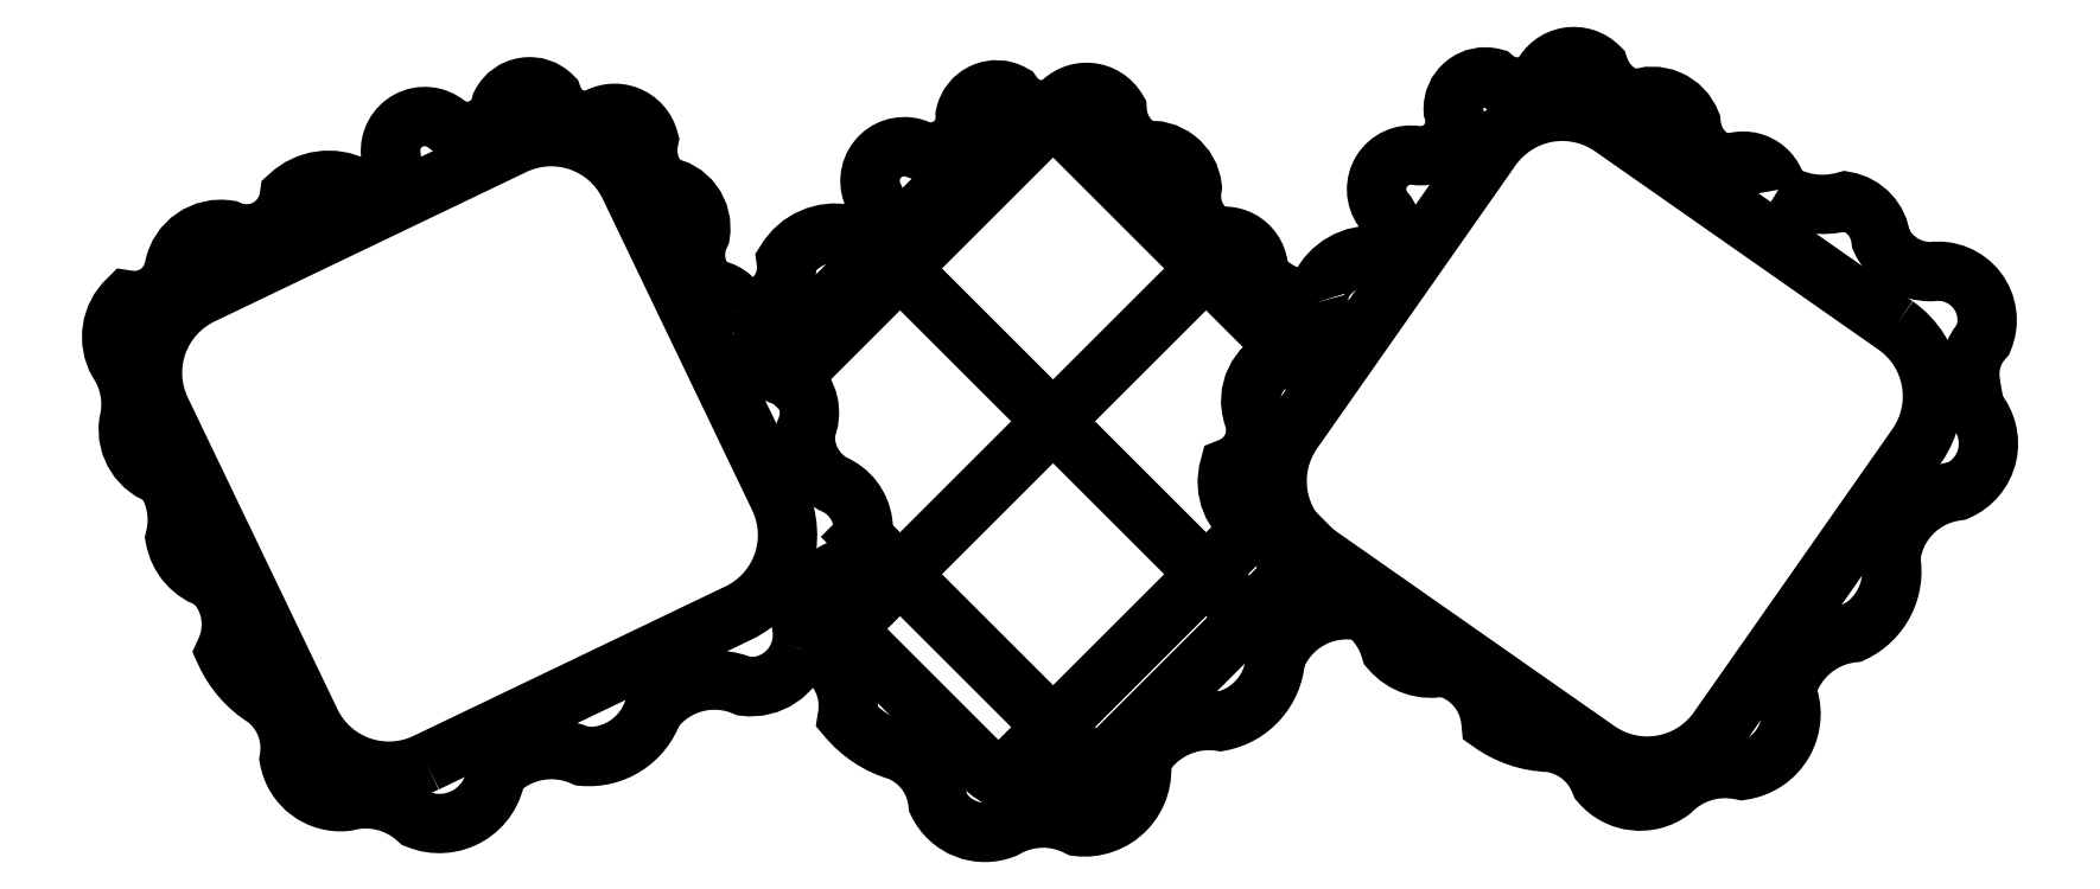
<metadata>
{"format":"dxf","ext":"dxf","renderer":"ezdxf+matplotlib","layout":"modelspace","background":"white","min_lineweight":24,"dpi":150}
</metadata>
<code>
0
SECTION
2
ENTITIES
0
INSERT
8
0
2
*X0
10
-2.199
20
-0.4993
30
0
0
POLYLINE
8
0
66
     1
10
0
20
0
30
0
70
     1
0
VERTEX
8
0
10
6.101
20
7.965
30
0
0
VERTEX
8
0
10
6.281
20
8.052
30
0
42
0.4142
0
VERTEX
8
0
10
6.304
20
8.119
30
0
0
VERTEX
8
0
10
6.218
20
8.299
30
0
42
0.4142
0
VERTEX
8
0
10
6.151
20
8.322
30
0
0
VERTEX
8
0
10
5.971
20
8.236
30
0
42
0.4142
0
VERTEX
8
0
10
5.947
20
8.169
30
0
0
VERTEX
8
0
10
6.034
20
7.989
30
0
42
0.4142
0
SEQEND
8
0
0
POLYLINE
8
0
66
     1
10
0
20
0
30
0
0
VERTEX
8
0
10
6.324
20
8.062
30
0
0
VERTEX
8
0
10
6.42
20
7.965
30
0
42
0.4142
0
VERTEX
8
0
10
6.491
20
7.965
30
0
0
VERTEX
8
0
10
6.601
20
8.075
30
0
0
SEQEND
8
0
0
POLYLINE
8
0
66
     1
10
0
20
0
30
0
0
VERTEX
8
0
10
6.606
20
8.204
30
0
0
VERTEX
8
0
10
6.491
20
8.318
30
0
42
0.4142
0
VERTEX
8
0
10
6.421
20
8.318
30
0
0
VERTEX
8
0
10
6.297
20
8.195
30
0
0
SEQEND
8
0
0
POLYLINE
8
0
66
     1
10
0
20
0
30
0
70
     1
0
VERTEX
8
0
10
6.949
20
8.218
30
0
0
VERTEX
8
0
10
6.785
20
8.333
30
0
42
0.4142
0
VERTEX
8
0
10
6.716
20
8.321
30
0
0
VERTEX
8
0
10
6.601
20
8.157
30
0
42
0.4142
0
VERTEX
8
0
10
6.613
20
8.087
30
0
0
VERTEX
8
0
10
6.777
20
7.973
30
0
42
0.4142
0
VERTEX
8
0
10
6.847
20
7.985
30
0
0
VERTEX
8
0
10
6.962
20
8.149
30
0
42
0.4142
0
SEQEND
8
0
0
POLYLINE
8
0
66
     1
10
0
20
0
30
0
0
VERTEX
8
0
10
6.317
20
8.031
30
0
42
0.06899
0
VERTEX
8
0
10
6.325
20
8.03
30
0
42
-0.3301
0
VERTEX
8
0
10
6.344
20
7.992
30
0
42
0.1497
0
VERTEX
8
0
10
6.373
20
7.972
30
0
42
-0.2803
0
VERTEX
8
0
10
6.396
20
7.942
30
0
42
0.3955
0
VERTEX
8
0
10
6.434
20
7.927
30
0
42
-0.2584
0
VERTEX
8
0
10
6.477
20
7.929
30
0
42
0.4982
0
VERTEX
8
0
10
6.513
20
7.967
30
0
42
-0.3159
0
VERTEX
8
0
10
6.559
20
7.989
30
0
42
0.3429
0
VERTEX
8
0
10
6.591
20
8.025
30
0
42
-0.3491
0
VERTEX
8
0
10
6.638
20
8.053
30
0
42
0.02521
0
VERTEX
8
0
10
6.641
20
8.054
30
0
42
-0.03969
0
SEQEND
8
0
0
POLYLINE
8
0
66
     1
10
0
20
0
30
0
0
VERTEX
8
0
10
6.581
20
8.248
30
0
42
0.5055
0
VERTEX
8
0
10
6.558
20
8.269
30
0
42
-0.3462
0
VERTEX
8
0
10
6.543
20
8.298
30
0
42
0.4229
0
VERTEX
8
0
10
6.516
20
8.319
30
0
42
-0.2805
0
VERTEX
8
0
10
6.5
20
8.343
30
0
42
0.5238
0
VERTEX
8
0
10
6.466
20
8.346
30
0
42
-0.3941
0
VERTEX
8
0
10
6.439
20
8.352
30
0
42
0.5116
0
VERTEX
8
0
10
6.412
20
8.34
30
0
42
-0.5507
0
VERTEX
8
0
10
6.385
20
8.32
30
0
42
0.6647
0
VERTEX
8
0
10
6.358
20
8.295
30
0
42
-0.6181
0
VERTEX
8
0
10
6.343
20
8.271
30
0
42
0.3158
0
VERTEX
8
0
10
6.308
20
8.256
30
0
42
-0.5095
0
VERTEX
8
0
10
6.28
20
8.227
30
0
0
SEQEND
8
0
0
LINE
8
0
10
6.613
20
8.087
30
0
11
6.613
21
8.087
31
0
0
POLYLINE
8
0
66
     1
10
0
20
0
30
0
0
VERTEX
8
0
10
6.616
20
8.232
30
0
42
-0.2086
0
VERTEX
8
0
10
6.581
20
8.247
30
0
0
SEQEND
8
0
0
ARC
8
0
10
6.328
20
8.21
30
0
40
0.04583
50
176.8
51
177.7
0
POLYLINE
8
0
66
     1
10
0
20
0
30
0
0
VERTEX
8
0
10
6.613
20
8.087
30
0
0
VERTEX
8
0
10
6.614
20
8.087
30
0
0
SEQEND
8
0
0
POLYLINE
8
0
66
     1
10
0
20
0
30
0
0
VERTEX
8
0
10
6.282
20
8.212
30
0
42
0.2052
0
VERTEX
8
0
10
6.282
20
8.228
30
0
42
-0.3462
0
SEQEND
8
0
0
POLYLINE
8
0
66
     1
10
0
20
0
30
0
0
VERTEX
8
0
10
6.282
20
8.228
30
0
42
0.272
0
VERTEX
8
0
10
6.265
20
8.239
30
0
42
-0.3462
0
VERTEX
8
0
10
6.259
20
8.271
30
0
42
0.4229
0
VERTEX
8
0
10
6.238
20
8.299
30
0
42
-0.2805
0
VERTEX
8
0
10
6.229
20
8.326
30
0
42
0.5238
0
VERTEX
8
0
10
6.198
20
8.337
30
0
42
-0.3941
0
VERTEX
8
0
10
6.173
20
8.351
30
0
42
0.5116
0
VERTEX
8
0
10
6.144
20
8.346
30
0
42
-0.5507
0
VERTEX
8
0
10
6.112
20
8.335
30
0
42
0.6647
0
VERTEX
8
0
10
6.08
20
8.317
30
0
42
-0.6181
0
VERTEX
8
0
10
6.059
20
8.299
30
0
42
0.3158
0
VERTEX
8
0
10
6.021
20
8.293
30
0
42
-0.5095
0
VERTEX
8
0
10
5.986
20
8.273
30
0
42
0.4039
0
VERTEX
8
0
10
5.955
20
8.252
30
0
42
-0.4169
0
VERTEX
8
0
10
5.928
20
8.233
30
0
42
0.3433
0
VERTEX
8
0
10
5.923
20
8.197
30
0
42
-0.21
0
VERTEX
8
0
10
5.929
20
8.162
30
0
42
0.3715
0
VERTEX
8
0
10
5.949
20
8.131
30
0
42
-0.2216
0
VERTEX
8
0
10
5.955
20
8.095
30
0
42
0.2819
0
VERTEX
8
0
10
5.977
20
8.071
30
0
42
-0.3301
0
VERTEX
8
0
10
5.984
20
8.03
30
0
42
0.1497
0
VERTEX
8
0
10
6.008
20
8.003
30
0
42
-0.2803
0
VERTEX
8
0
10
6.021
20
7.968
30
0
42
0.3955
0
VERTEX
8
0
10
6.054
20
7.943
30
0
42
-0.2584
0
VERTEX
8
0
10
6.096
20
7.933
30
0
42
0.4982
0
VERTEX
8
0
10
6.141
20
7.96
30
0
42
-0.3159
0
VERTEX
8
0
10
6.191
20
7.969
30
0
42
0.3429
0
VERTEX
8
0
10
6.231
20
7.995
30
0
42
-0.3491
0
VERTEX
8
0
10
6.284
20
8.01
30
0
42
0.374
0
VERTEX
8
0
10
6.317
20
8.031
30
0
42
-0.03969
0
SEQEND
8
0
0
POLYLINE
8
0
66
     1
10
0
20
0
30
0
0
VERTEX
8
0
10
6.317
20
8.031
30
0
42
0.1134
0
VERTEX
8
0
10
6.317
20
8.045
30
0
42
-0.03969
0
VERTEX
8
0
10
6.324
20
8.062
30
0
42
-0.2134
0
VERTEX
8
0
10
6.342
20
8.078
30
0
42
0.5824
0
VERTEX
8
0
10
6.335
20
8.127
30
0
42
-0.2976
0
VERTEX
8
0
10
6.32
20
8.157
30
0
42
0.3381
0
VERTEX
8
0
10
6.313
20
8.187
30
0
42
-0.2179
0
VERTEX
8
0
10
6.282
20
8.212
30
0
0
SEQEND
8
0
0
POLYLINE
8
0
66
     1
10
0
20
0
30
0
0
VERTEX
8
0
10
6.881
20
8.297
30
0
42
0.5055
0
VERTEX
8
0
10
6.852
20
8.311
30
0
42
-0.3462
0
VERTEX
8
0
10
6.831
20
8.335
30
0
42
0.4229
0
VERTEX
8
0
10
6.799
20
8.349
30
0
42
-0.2805
0
VERTEX
8
0
10
6.778
20
8.368
30
0
42
0.5238
0
VERTEX
8
0
10
6.745
20
8.362
30
0
42
-0.3941
0
VERTEX
8
0
10
6.717
20
8.361
30
0
42
0.5116
0
VERTEX
8
0
10
6.694
20
8.342
30
0
42
-0.5507
0
VERTEX
8
0
10
6.672
20
8.316
30
0
42
0.6647
0
VERTEX
8
0
10
6.653
20
8.285
30
0
42
-0.6181
0
VERTEX
8
0
10
6.645
20
8.259
30
0
42
0.3158
0
VERTEX
8
0
10
6.615
20
8.235
30
0
42
-0.03361
0
VERTEX
8
0
10
6.616
20
8.232
30
0
42
0.4039
0
SEQEND
8
0
0
POLYLINE
8
0
66
     1
10
0
20
0
30
0
0
VERTEX
8
0
10
6.616
20
8.232
30
0
42
-0.4679
0
VERTEX
8
0
10
6.595
20
8.2
30
0
42
0.4039
0
VERTEX
8
0
10
6.578
20
8.166
30
0
42
-0.4169
0
VERTEX
8
0
10
6.564
20
8.136
30
0
42
0.3433
0
VERTEX
8
0
10
6.578
20
8.102
30
0
42
-0.21
0
VERTEX
8
0
10
6.601
20
8.075
30
0
42
0.3715
0
VERTEX
8
0
10
6.634
20
8.058
30
0
42
-0.04986
0
VERTEX
8
0
10
6.641
20
8.054
30
0
42
0.2819
0
SEQEND
8
0
0
POLYLINE
8
0
66
     1
10
0
20
0
30
0
0
VERTEX
8
0
10
6.641
20
8.054
30
0
42
-0.1699
0
VERTEX
8
0
10
6.657
20
8.031
30
0
42
0.2819
0
VERTEX
8
0
10
6.688
20
8.021
30
0
42
-0.3301
0
VERTEX
8
0
10
6.716
20
7.989
30
0
42
0.1497
0
VERTEX
8
0
10
6.749
20
7.977
30
0
42
-0.2803
0
VERTEX
8
0
10
6.779
20
7.954
30
0
42
0.3955
0
VERTEX
8
0
10
6.82
20
7.949
30
0
42
-0.2584
0
VERTEX
8
0
10
6.86
20
7.961
30
0
42
0.4982
0
VERTEX
8
0
10
6.886
20
8.007
30
0
42
-0.3159
0
VERTEX
8
0
10
6.925
20
8.041
30
0
42
0.3429
0
VERTEX
8
0
10
6.946
20
8.083
30
0
42
-0.3491
0
VERTEX
8
0
10
6.985
20
8.123
30
0
42
0.509
0
VERTEX
8
0
10
6.996
20
8.169
30
0
42
-0.03969
0
VERTEX
8
0
10
6.992
20
8.187
30
0
42
-0.2134
0
VERTEX
8
0
10
7
20
8.21
30
0
42
0.5824
0
VERTEX
8
0
10
6.97
20
8.249
30
0
42
-0.2976
0
VERTEX
8
0
10
6.941
20
8.268
30
0
42
0.3381
0
VERTEX
8
0
10
6.92
20
8.29
30
0
42
-0.2179
0
VERTEX
8
0
10
6.881
20
8.296
30
0
0
SEQEND
8
0
0
ENDSEC
0
EOF

</code>
